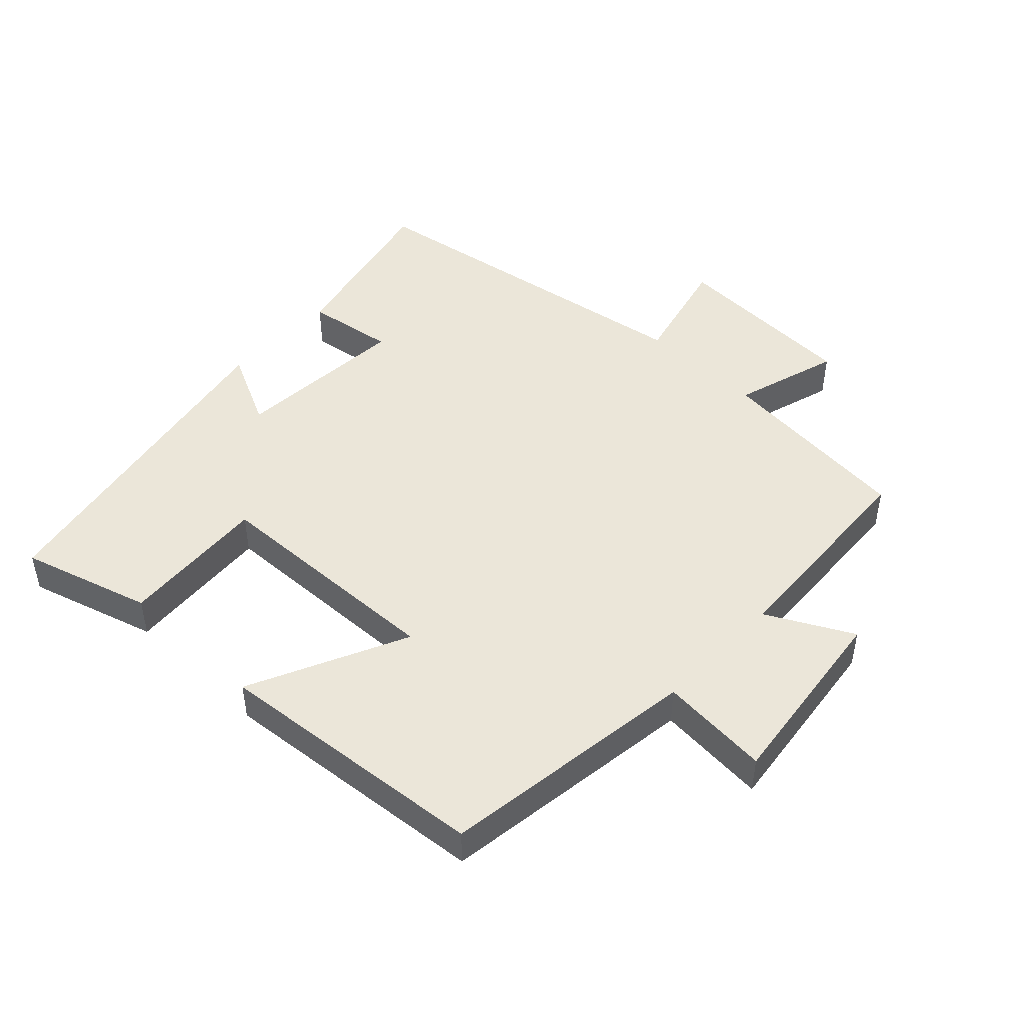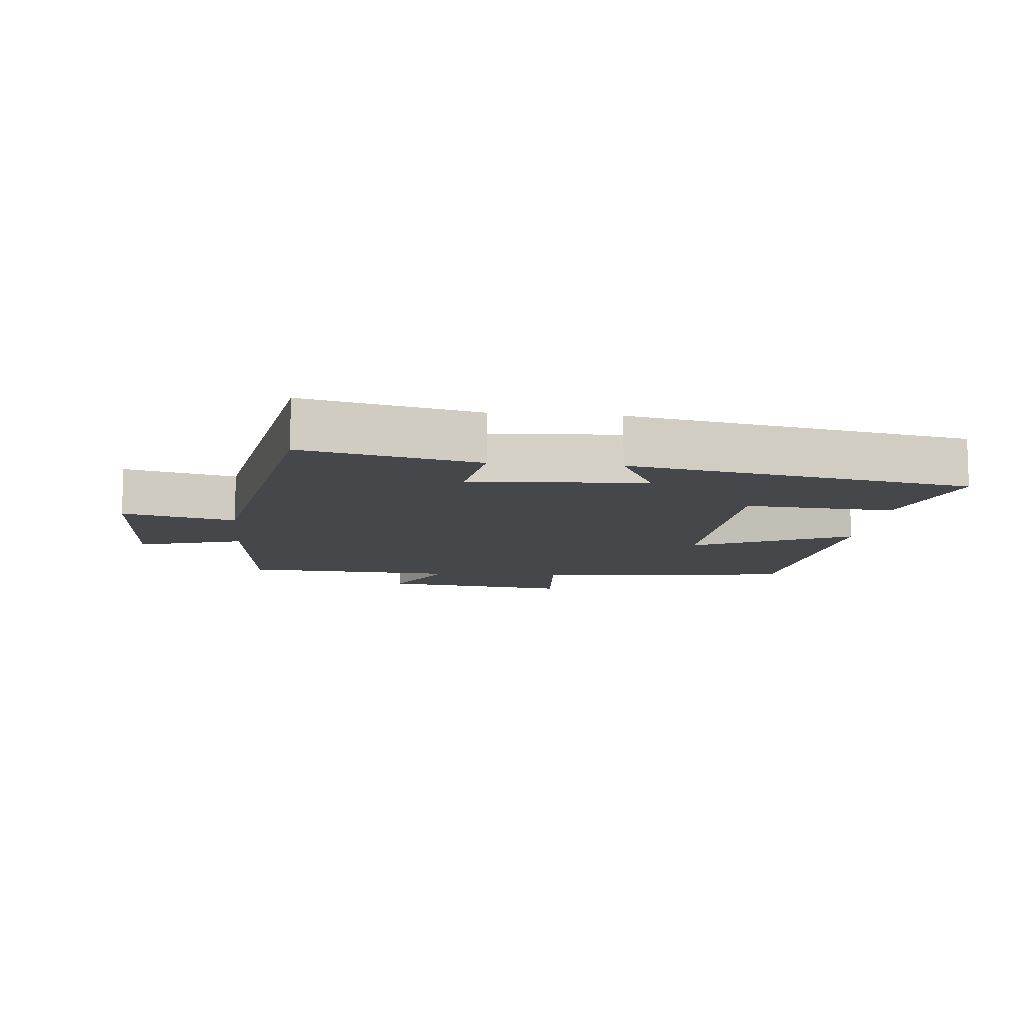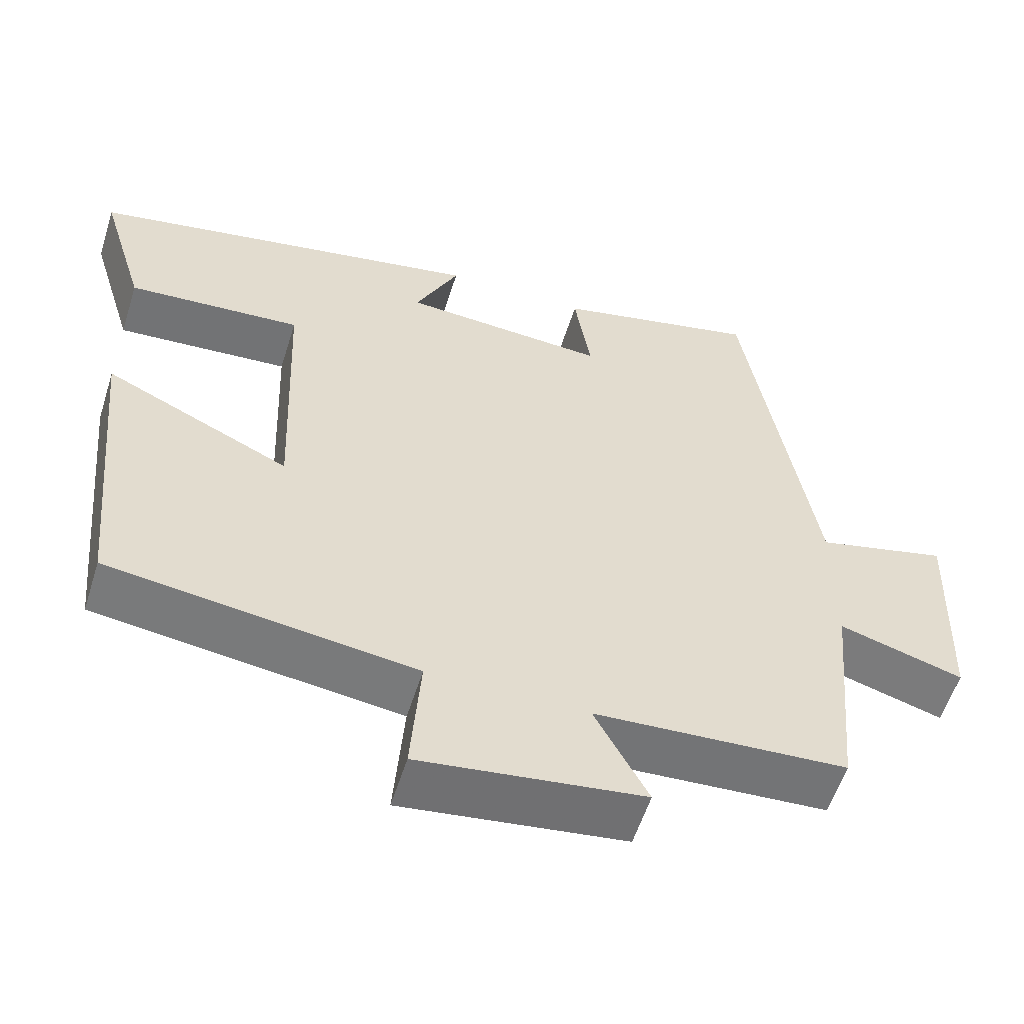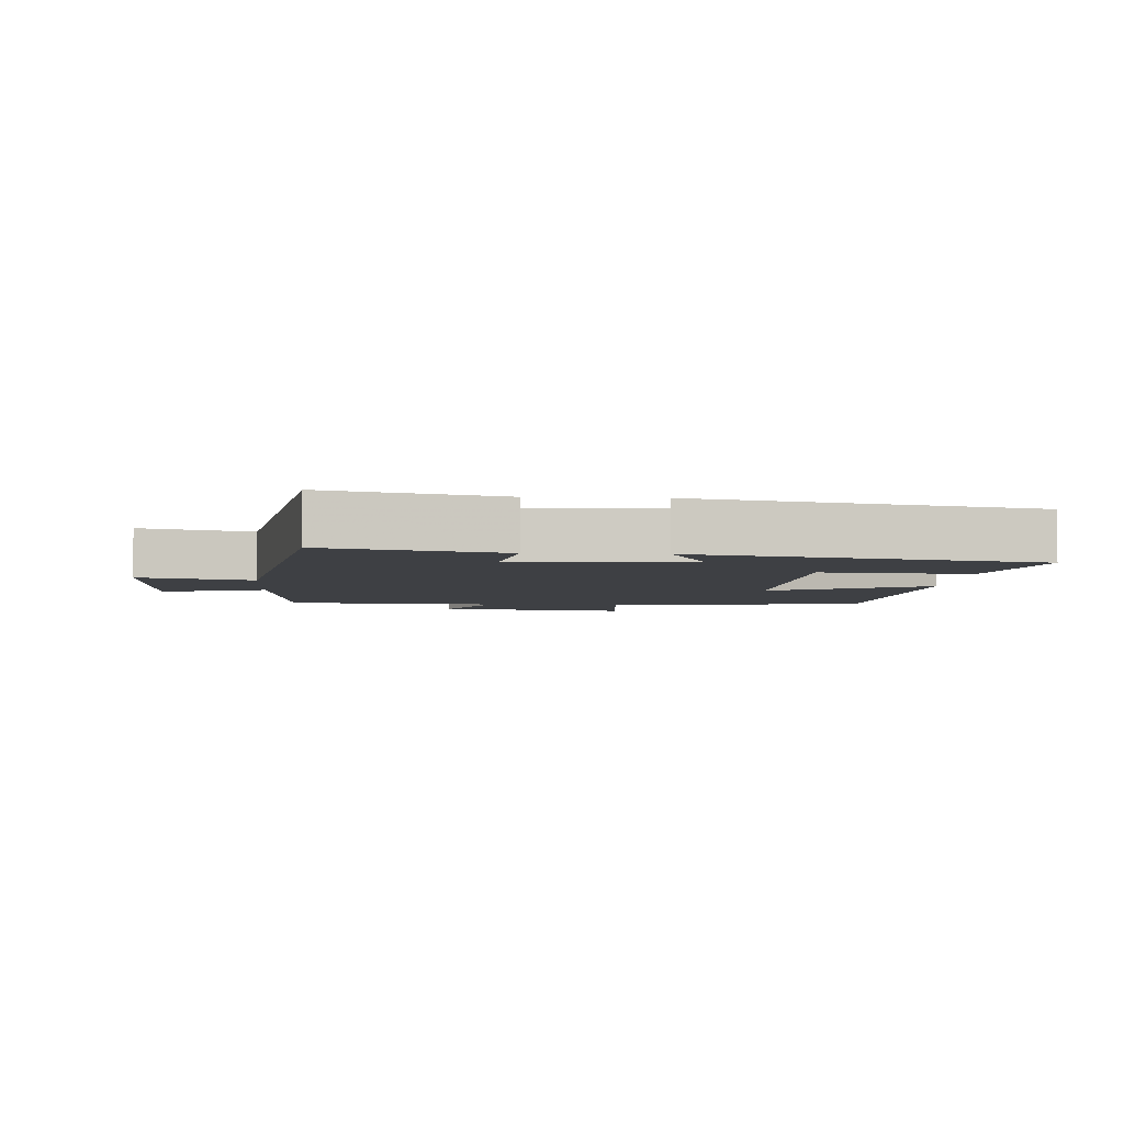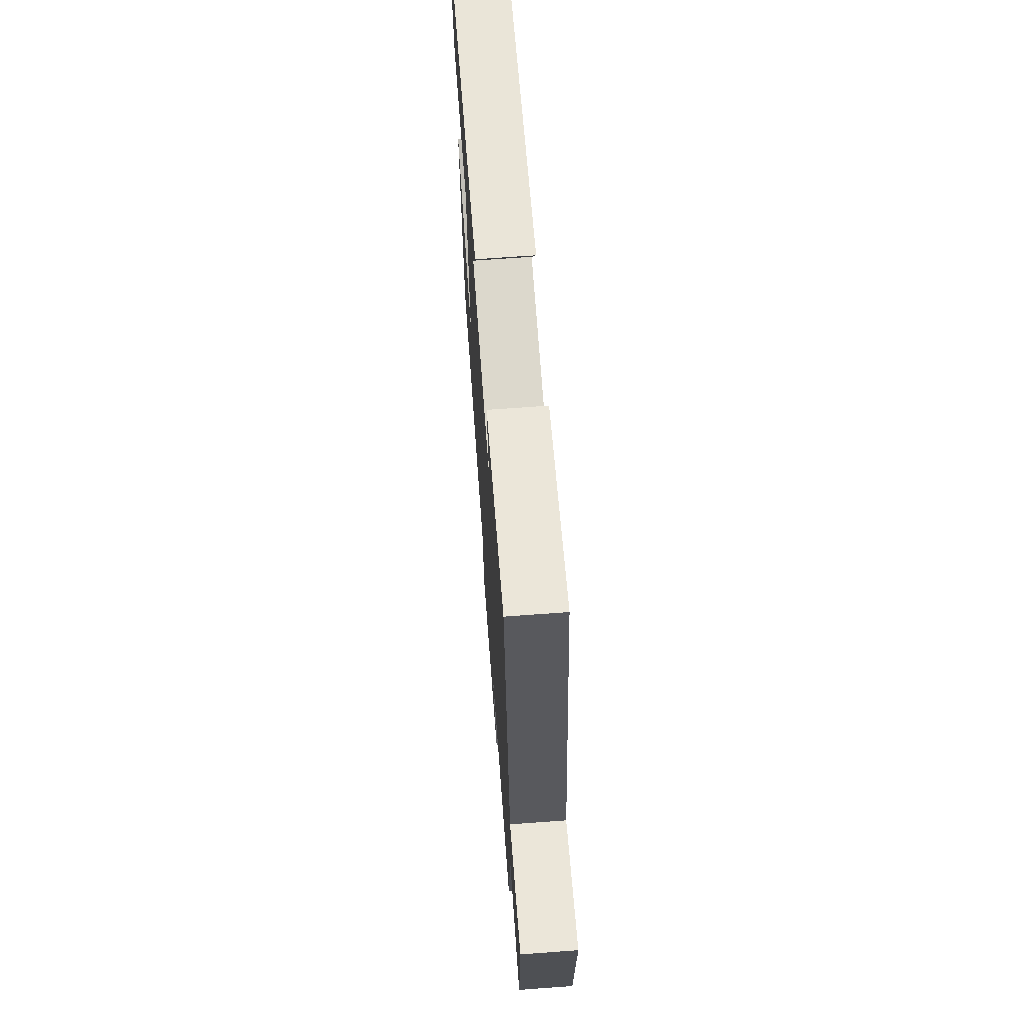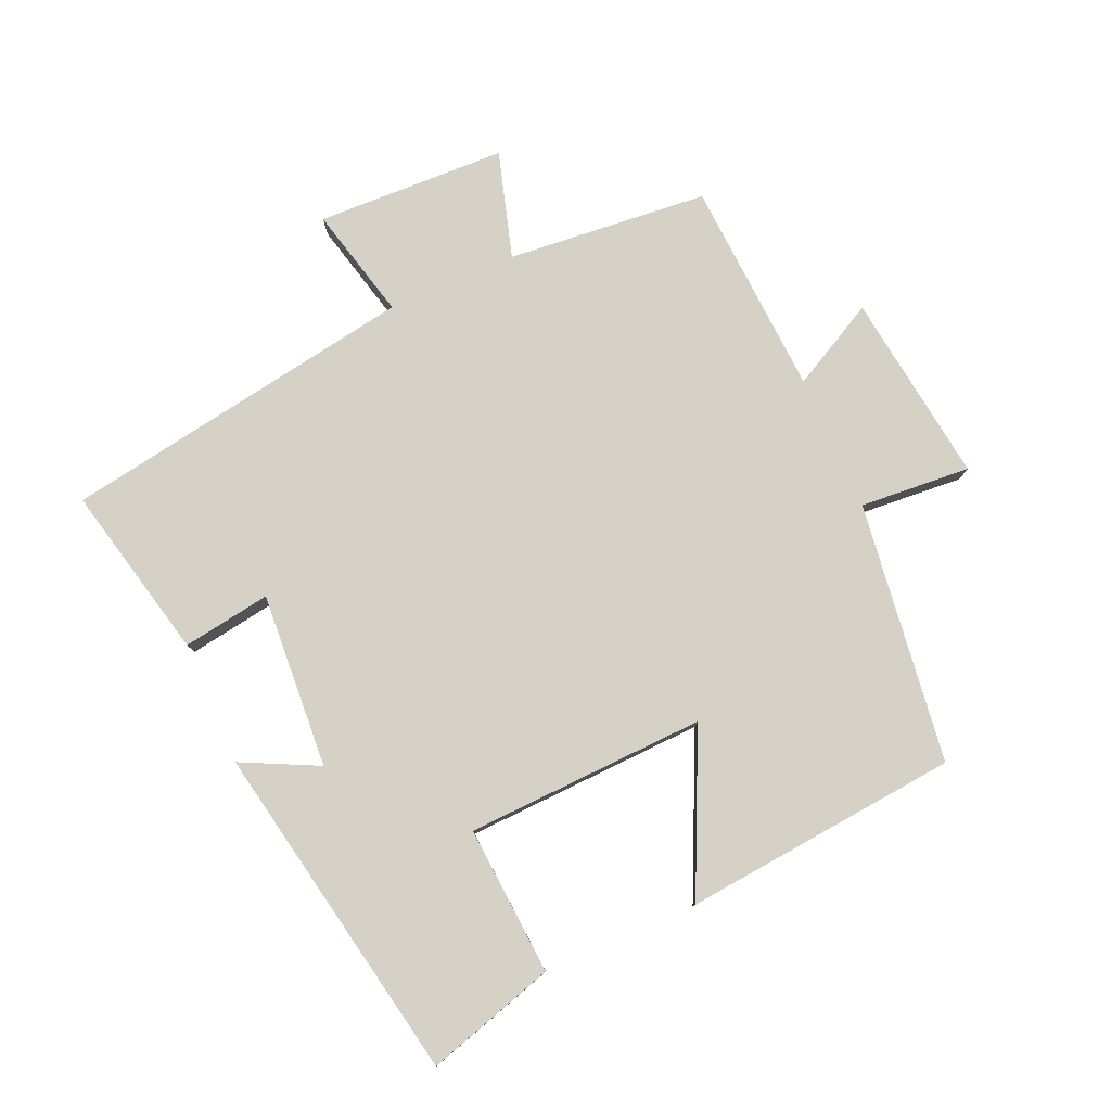
<metadata>
{"format":"obj","ext":"obj","renderer":"f3d","projection":"perspective","resolution":1024,"background":"white","views":[{"elev":47.4,"azim":133.7,"up":"+Y"},{"elev":-10.4,"azim":-5.6,"up":"+Y"},{"elev":-56.8,"azim":162.6,"up":"+Z"},{"elev":-4.7,"azim":-3.8,"up":"+Y"},{"elev":68.9,"azim":-94.2,"up":"+Z"},{"elev":79.3,"azim":66.3,"up":"+Y"}]}
</metadata>
<code>
v 0.46 0.07 -0.448
v 0.064 0.07 -0.5
v 0.077 0.07 -0.668
v -0.213 0.07 -0.63
v -0.144 0.07 -0.5
v -0.472 0.07 -0.481
v -0.5 0.07 -0.176
v -0.661 0.07 -0.224
v -0.671 0.07 0.064
v -0.5 0.07 0.022
v -0.41 0.07 0.561
v -0.145 0.07 0.5
v -0.166 0.07 0.366
v 0.1 0.07 0.384
v 0.043 0.07 0.5
v 0.559 0.07 0.402
v 0.5 0.07 0.206
v 0.274 0.07 0.222
v 0.26 0.07 -0.142
v 0.5 0.07 -0.03
v 0.46 0 -0.448
v 0.064 0 -0.5
v 0.077 0 -0.668
v -0.213 0 -0.63
v -0.144 0 -0.5
v -0.472 0 -0.481
v -0.5 0 -0.176
v -0.661 0 -0.224
v -0.671 0 0.064
v -0.5 0 0.022
v -0.41 0 0.561
v -0.145 0 0.5
v -0.166 0 0.366
v 0.1 0 0.384
v 0.043 0 0.5
v 0.559 0 0.402
v 0.5 0 0.206
v 0.274 0 0.222
v 0.26 0 -0.142
v 0.5 0 -0.03
f 19 20 1 2
f 18 19 2
f 16 17 18
f 15 16 18
f 14 15 18
f 13 14 18 2
f 10 11 12 13
f 10 13 2 3
f 7 8 9 10
f 5 6 7 10
f 5 10 3
f 3 4 5
f 22 21 40 39
f 22 39 38
f 38 37 36
f 38 36 35
f 38 35 34
f 22 38 34 33
f 33 32 31 30
f 23 22 33 30
f 30 29 28 27
f 30 27 26 25
f 23 30 25
f 25 24 23
f 1 21 22 2
f 2 22 23 3
f 3 23 24 4
f 4 24 25 5
f 5 25 26 6
f 6 26 27 7
f 7 27 28 8
f 8 28 29 9
f 9 29 30 10
f 10 30 31 11
f 11 31 32 12
f 12 32 33 13
f 13 33 34 14
f 14 34 35 15
f 15 35 36 16
f 16 36 37 17
f 17 37 38 18
f 18 38 39 19
f 19 39 40 20
f 20 40 21 1

</code>
